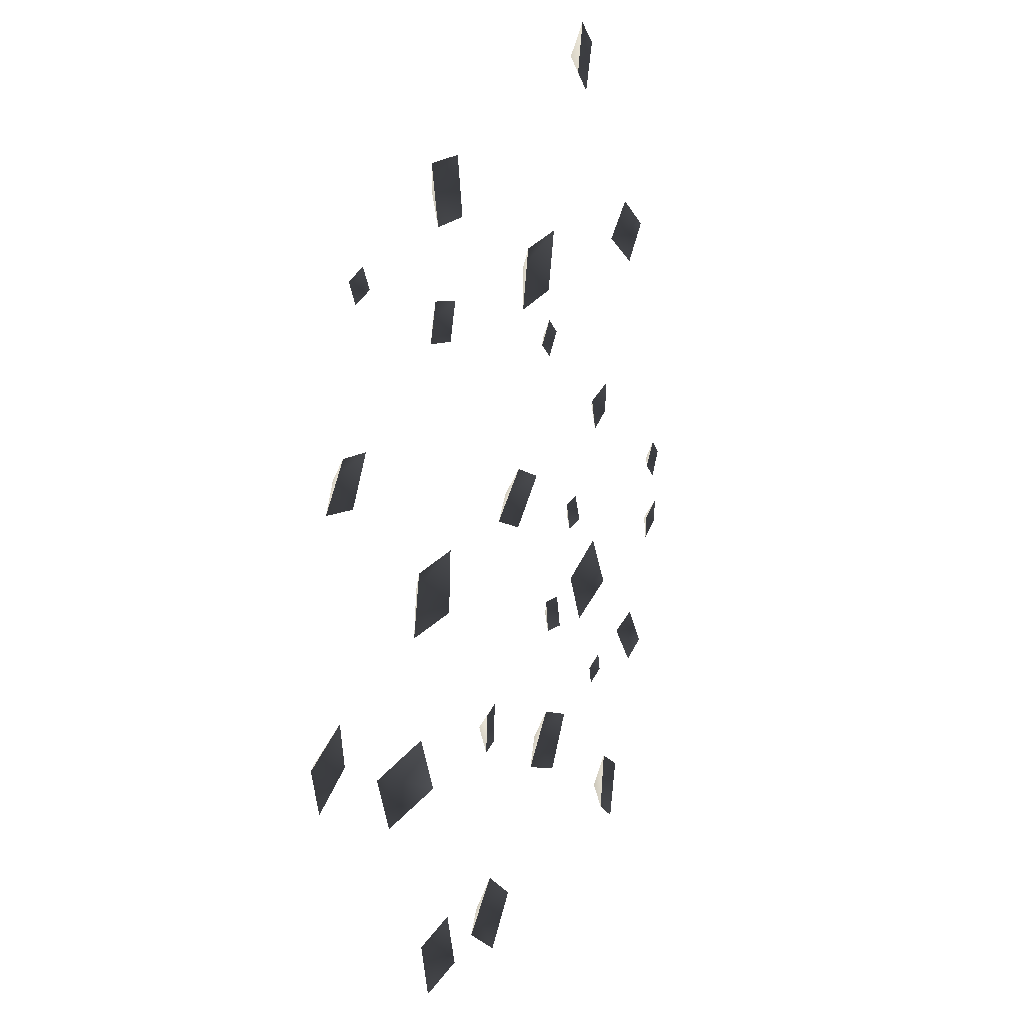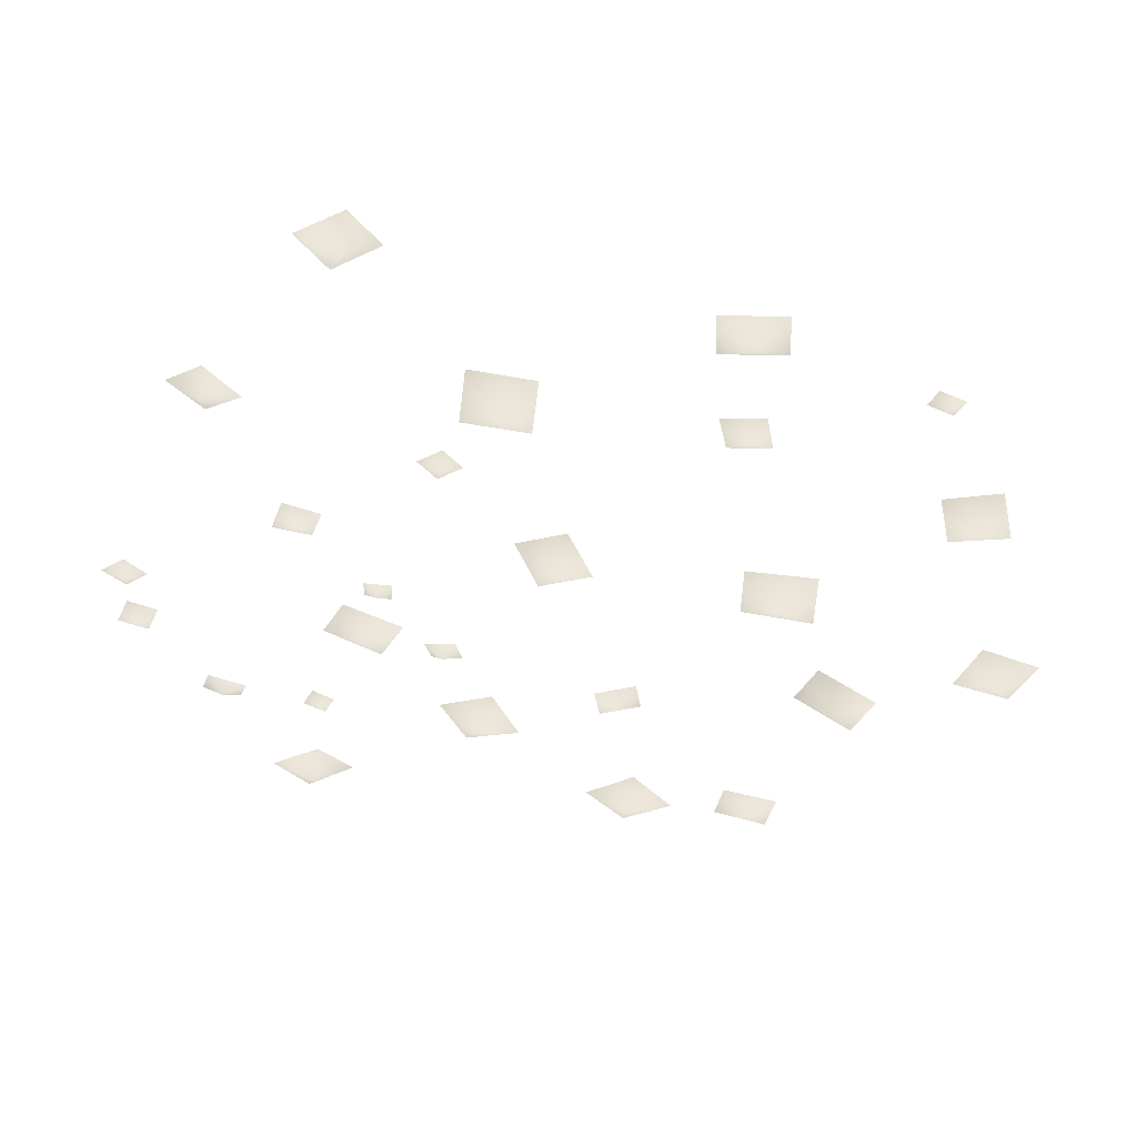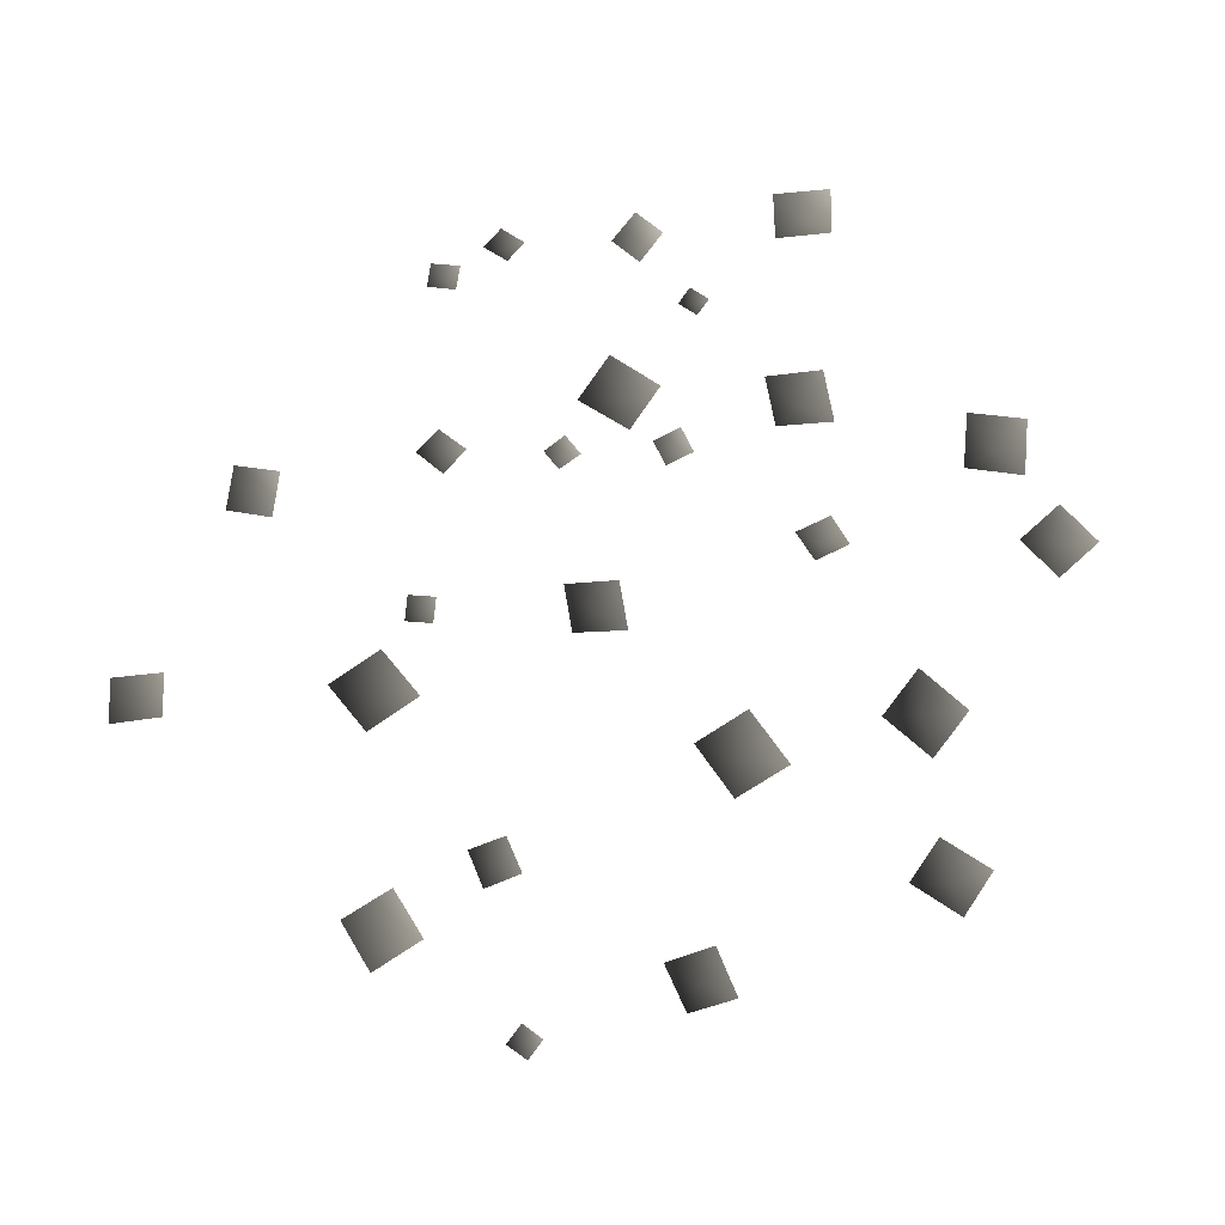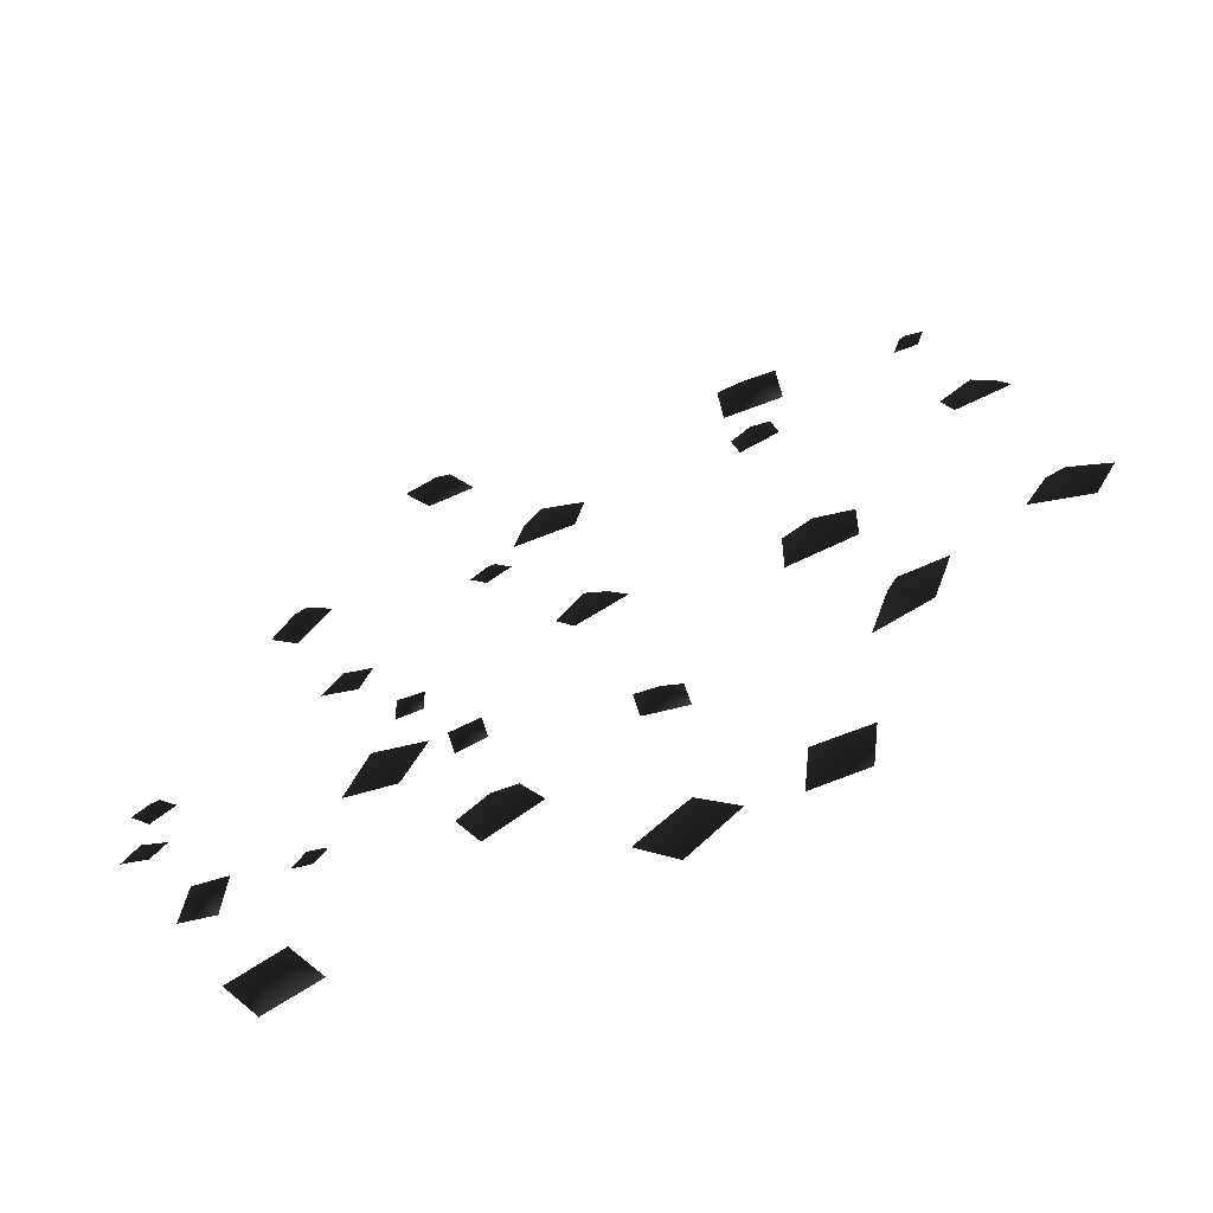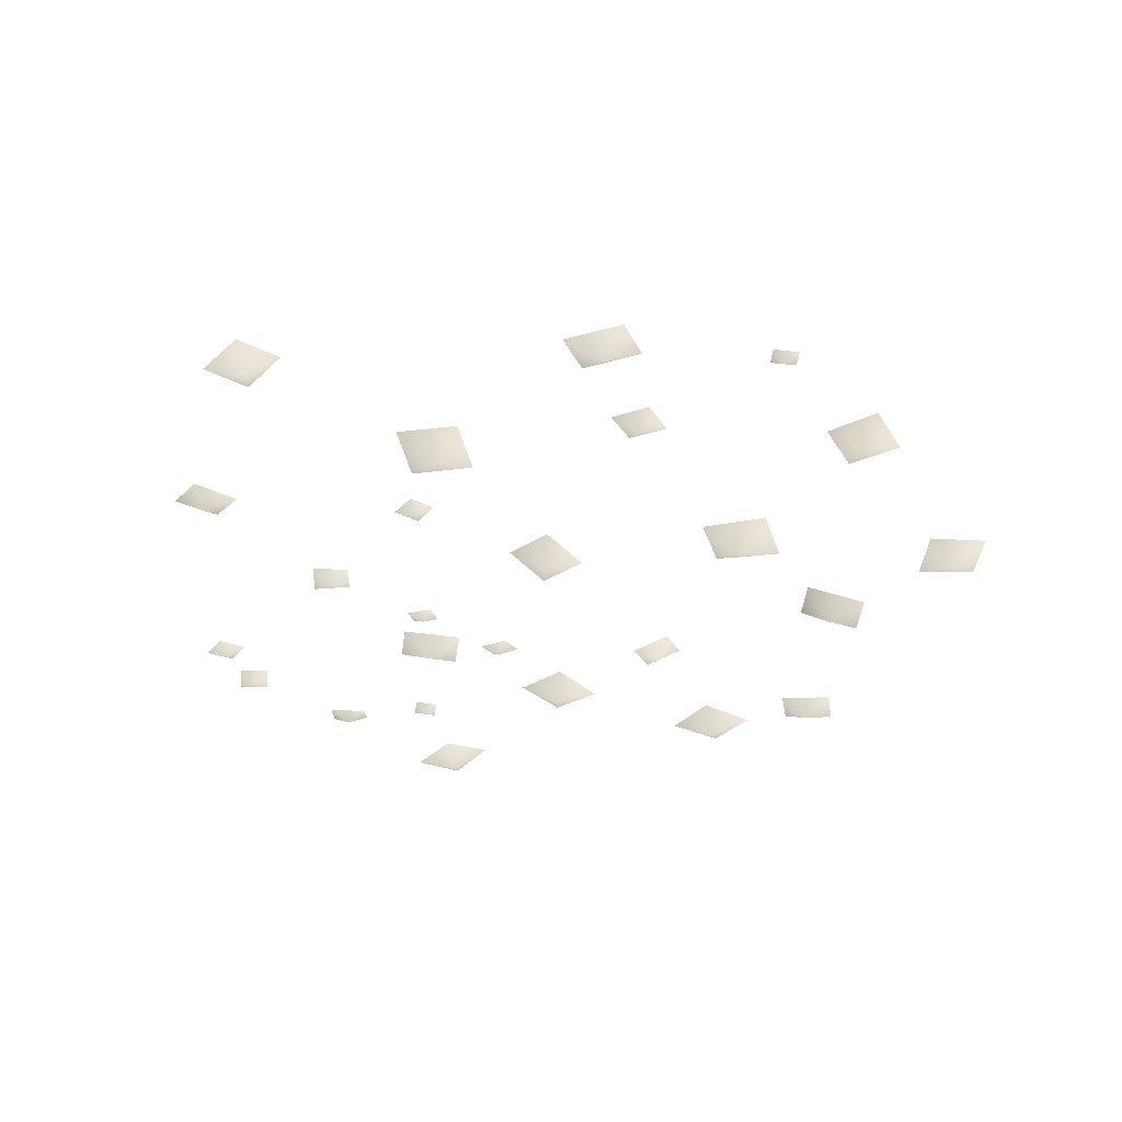
<metadata>
{"format":"obj","ext":"obj","renderer":"f3d","projection":"perspective","resolution":1024,"background":"white","views":[{"elev":19.3,"azim":113.9,"up":"+Z"},{"elev":56.3,"azim":6.6,"up":"+Z"},{"elev":66.2,"azim":56.1,"up":"+Y"},{"elev":-65.1,"azim":23.5,"up":"+Z"},{"elev":-30.8,"azim":16.8,"up":"+Y"}]}
</metadata>
<code>
v  -21.56 9.994 -1.531
v  -21.62 9.484 -2.814
v  -22.95 9.851 -2.687
v  -21.71 9.952 -4.115
v  -20.35 10.03 -2.927
v  -22.69 9.786 -7.802
v  -21.45 9.484 -7.209
v  -20.95 9.804 -8.482
v  -20.28 10.11 -6.729
v  -21.98 10.07 -6.037
v  -15.71 9.739 -13.75
v  -17.22 9.488 -14.68
v  -17.97 9.837 -13.1
v  -18.63 10.32 -15.4
v  -16.37 10.39 -15.98
v  -1.978 10.29 13.95
v  0.0893 9.502 15.82
v  1.803 10.24 13.62
v  2.14 10.71 17.48
v  -1.599 10.78 17.81
v  -1.816 9.948 10.47
v  -3.025 9.483 10.62
v  -2.868 9.974 11.81
v  -4.268 9.875 10.74
v  -3.217 9.845 9.369
v  -7.829 10.26 25.29
v  -7.144 9.496 27.44
v  -5.234 10.78 26.83
v  -6.746 10.42 29.62
v  -9.414 9.975 28.06
v  7.962 10.51 -12.91
v  6.768 9.489 -11.89
v  7.641 10.45 -10.55
v  5.242 9.859 -10.87
v  5.572 9.945 -13.26
v  4.748 10.54 -24.09
v  7.404 9.502 -24.26
v  7.144 10.51 -26.91
v  10.11 10.41 -24.47
v  7.7 10.6 -21.62
v  -0.9652 10.69 -13.76
v  -1.828 9.5 -16.1
v  -4.183 10.62 -15.24
v  -2.634 10.45 -18.56
v  0.6378 10.3 -17.08
v  -13.02 10.53 -26.64
v  -12.4 9.499 -24.21
v  -10.15 10.93 -24.62
v  -12.07 10.36 -21.65
v  -14.99 10.07 -23.56
v  -12.36 9.836 -15.29
v  -11.42 9.48 -14.88
v  -11.06 9.731 -15.87
v  -10.46 9.858 -14.54
v  -11.74 9.976 -13.96
v  -9.326 10.47 -4.779
v  -8.429 9.5 -7.219
v  -10.76 10.67 -8.131
v  -7.353 10.34 -9.638
v  -5.905 10.28 -6.339
v  -6.246 9.852 -1.378
v  -7.071 9.482 -2.212
v  -7.828 9.792 -1.299
v  -7.908 10.05 -2.915
v  -6.307 10.01 -3.033
v  28.98 10.3 -7.7
v  28.03 9.499 -5.355
v  30.29 10.59 -4.512
v  26.95 10.59 -3.181
v  25.65 10.13 -6.384
v  -11.96 10.18 5.319
v  -11.2 9.488 4
v  -12.63 9.915 3.249
v  -10.45 10.07 2.612
v  -9.79 10.1 4.693
v  -2.824 9.87 -6.937
v  -3.581 9.484 -8.089
v  -4.649 9.859 -7.22
v  -4.338 10.2 -9.076
v  -2.517 10.14 -8.799
v  -13.13 9.982 14.81
v  -15.25 9.493 14.87
v  -15.02 10.17 16.92
v  -17.21 10.45 15.02
v  -15.33 10.41 12.88
v  12.86 10.55 -24.95
v  14.67 9.497 -23.58
v  16.1 10.3 -25.48
v  16.6 10.14 -22.08
v  13.32 10.32 -21.61
v  2.021 10.01 -0.2429
v  2.785 9.497 2.103
v  5.04 10.07 1.154
v  3.584 10.75 4.146
v  0.6483 10.66 2.799
v  22.8 9.901 18.81
v  22.3 9.481 19.73
v  23.29 9.796 20.16
v  21.88 9.902 20.69
v  21.4 10.03 19.32
v  20.37 10.06 -12.53
v  18.92 9.501 -10.08
v  21.56 9.96 -8.994
v  18.08 11.04 -7.759
v  16.88 11.19 -11.29
v  11.29 10.22 16.41
v  12.7 9.489 15.53
v  11.77 10.13 14.11
v  14.15 10.04 14.56
v  13.71 10.15 16.91
v  10.77 10.19 24.59
v  12.69 9.499 22.87
v  10.92 10.53 21.16
v  14.49 10.73 21.32
v  14.38 10.32 24.79
v  17.37 10.34 -1.849
v  15.33 9.504 0.2474
v  17.37 10.71 2.132
v  13.3 10.74 2.157
v  13.28 10.6 -1.739
v  23.03 10.46 10.92
v  24.99 9.496 9.858
v  23.73 9.971 7.848
v  26.95 10.08 8.549
v  26.21 10.78 11.54
o blue_flowers
g blue_flowers
f 1 2 3
f 2 4 3
f 5 2 1
f 5 4 2
f 6 7 8
f 7 9 8
f 10 7 6
f 10 9 7
f 11 12 13
f 12 14 13
f 15 12 11
f 15 14 12
f 16 17 18
f 17 19 18
f 20 17 16
f 20 19 17
f 21 22 23
f 22 24 23
f 25 22 21
f 25 24 22
f 26 27 28
f 27 29 28
f 30 27 26
f 30 29 27
f 31 32 33
f 32 34 33
f 35 32 31
f 35 34 32
f 36 37 38
f 37 39 38
f 40 37 36
f 40 39 37
f 41 42 43
f 42 44 43
f 45 42 41
f 45 44 42
f 46 47 48
f 47 49 48
f 50 47 46
f 50 49 47
f 51 52 53
f 52 54 53
f 55 52 51
f 55 54 52
f 56 57 58
f 57 59 58
f 60 57 56
f 60 59 57
f 61 62 63
f 62 64 63
f 65 62 61
f 65 64 62
f 66 67 68
f 67 69 68
f 70 67 66
f 70 69 67
f 71 72 73
f 72 74 73
f 75 72 71
f 75 74 72
f 76 77 78
f 77 79 78
f 80 77 76
f 80 79 77
f 81 82 83
f 82 84 83
f 85 82 81
f 85 84 82
f 86 87 88
f 87 89 88
f 90 87 86
f 90 89 87
f 91 92 93
f 92 94 93
f 95 92 91
f 95 94 92
f 96 97 98
f 97 99 98
f 100 97 96
f 100 99 97
f 101 102 103
f 102 104 103
f 105 102 101
f 105 104 102
f 106 107 108
f 107 109 108
f 110 107 106
f 110 109 107
f 111 112 113
f 112 114 113
f 115 112 111
f 115 114 112
f 116 117 118
f 117 119 118
f 120 117 116
f 120 119 117
f 121 122 123
f 122 124 123
f 125 122 121
f 125 124 122

</code>
